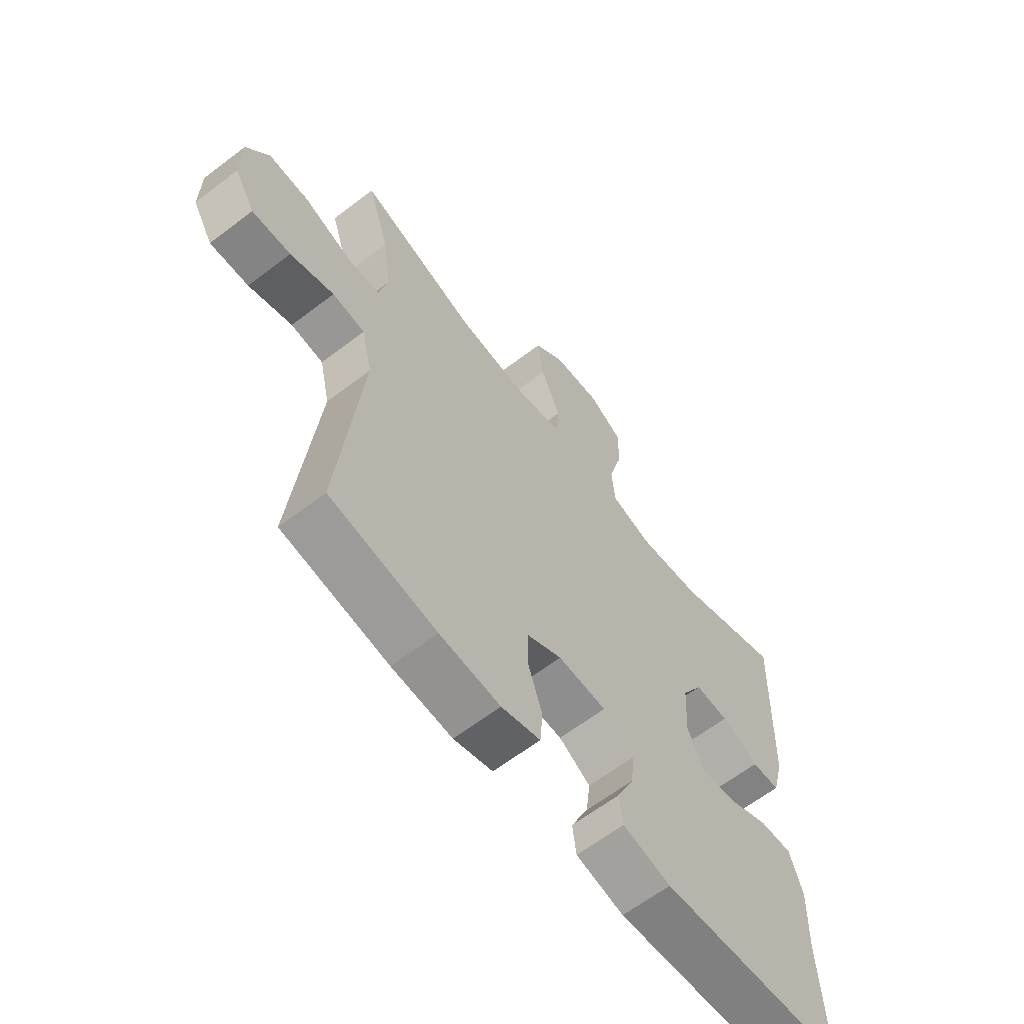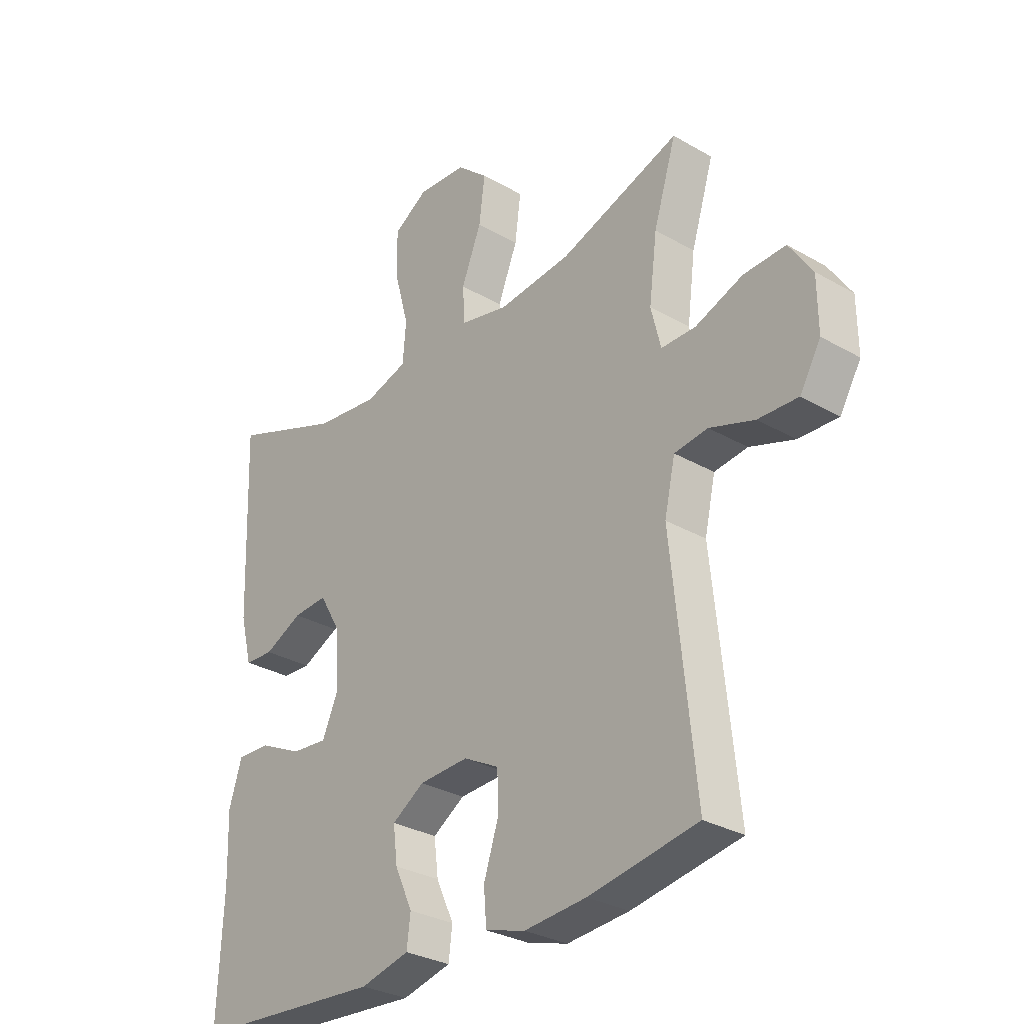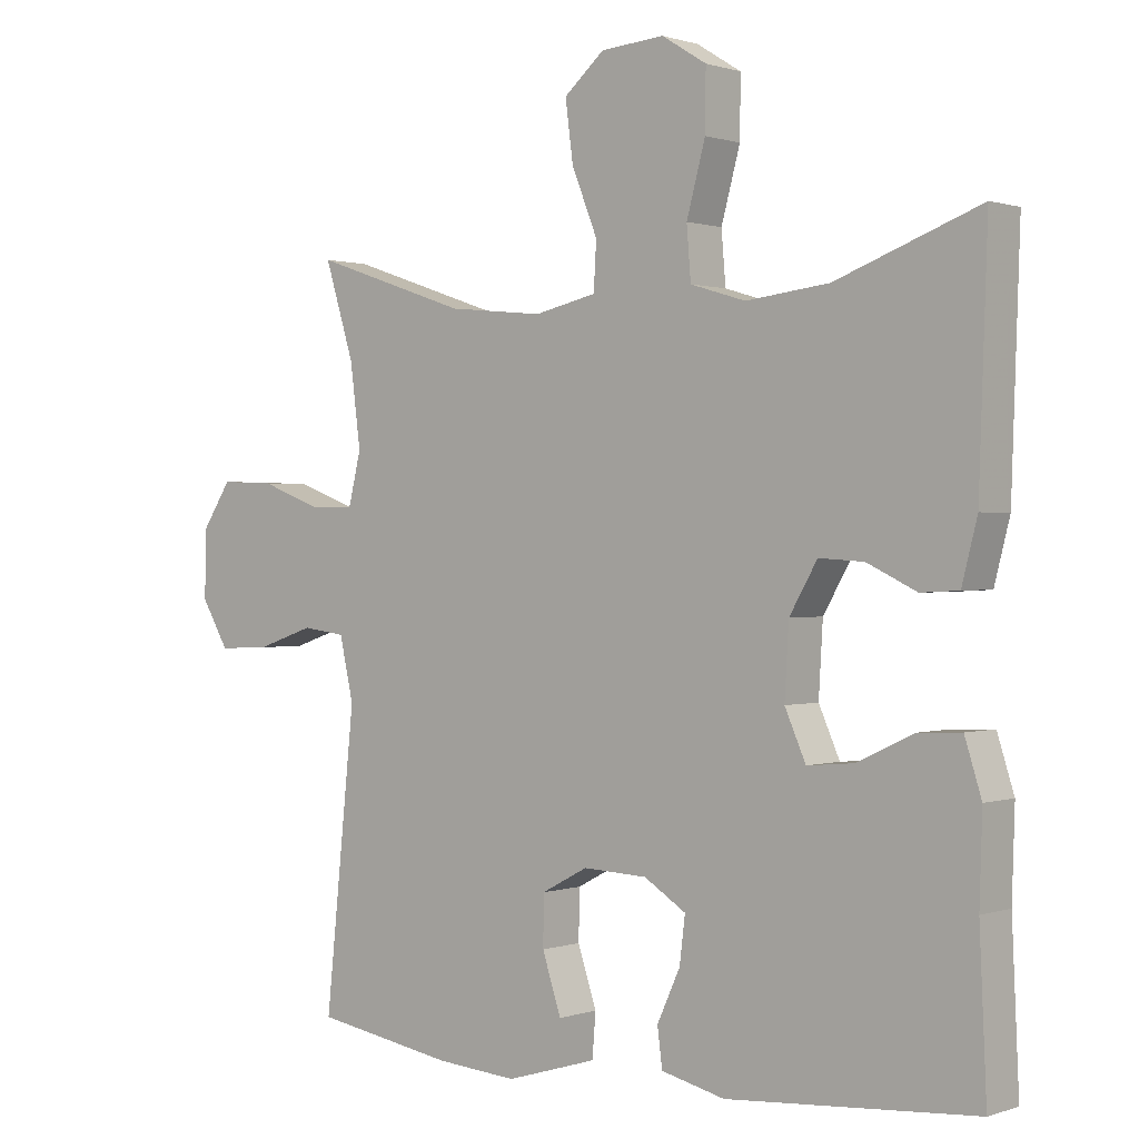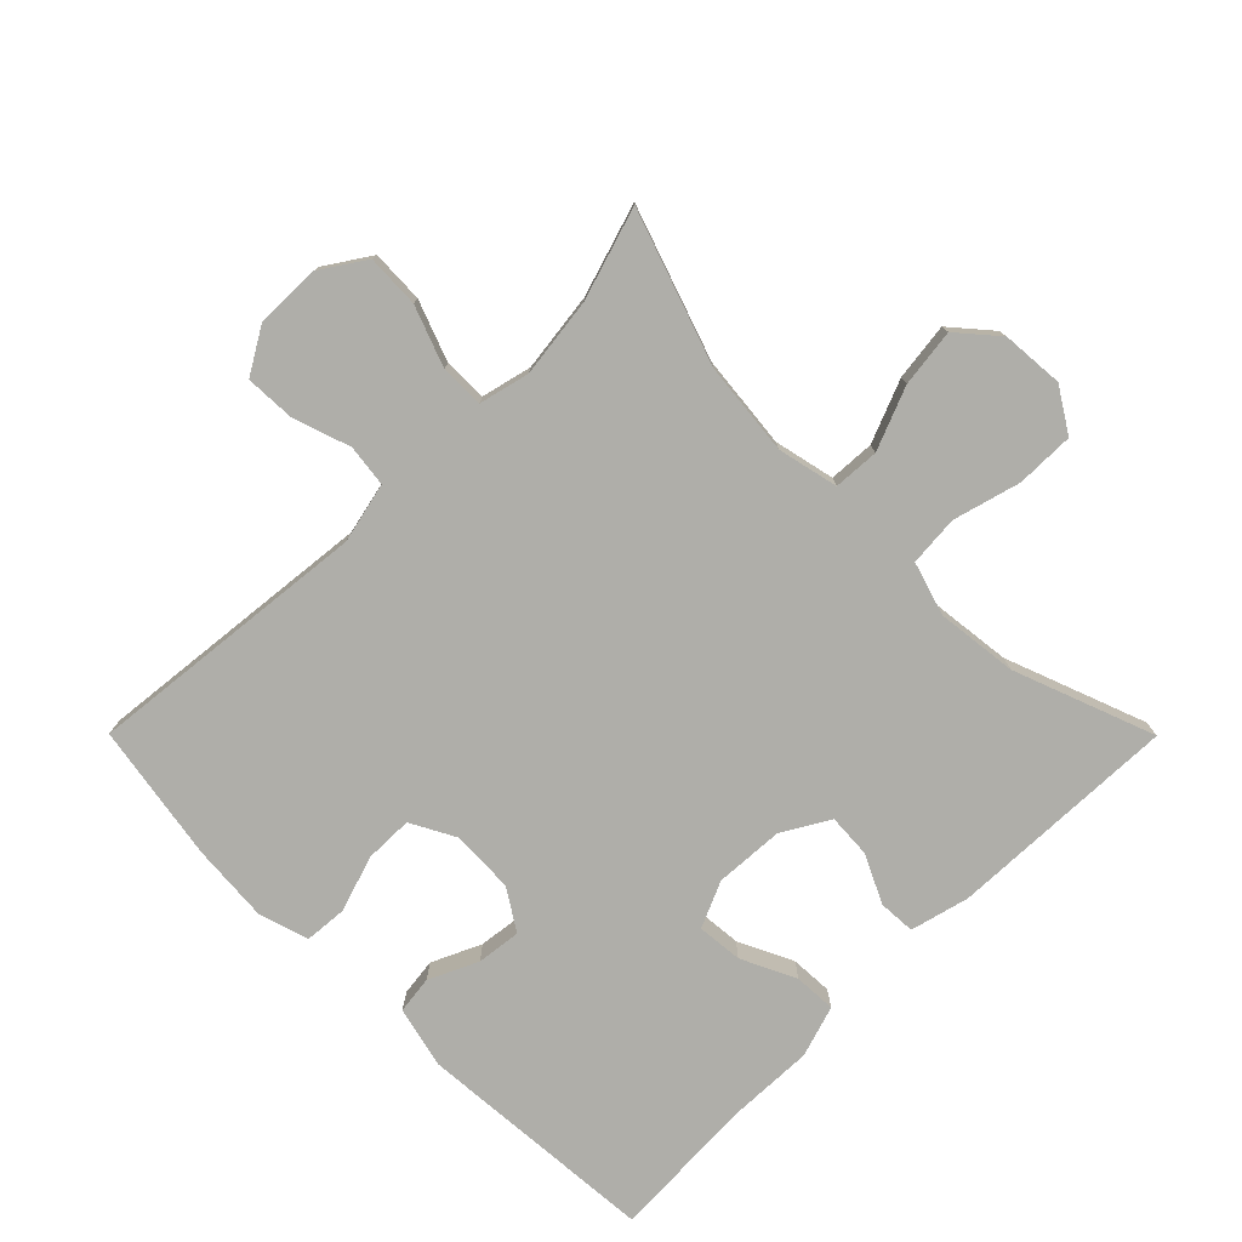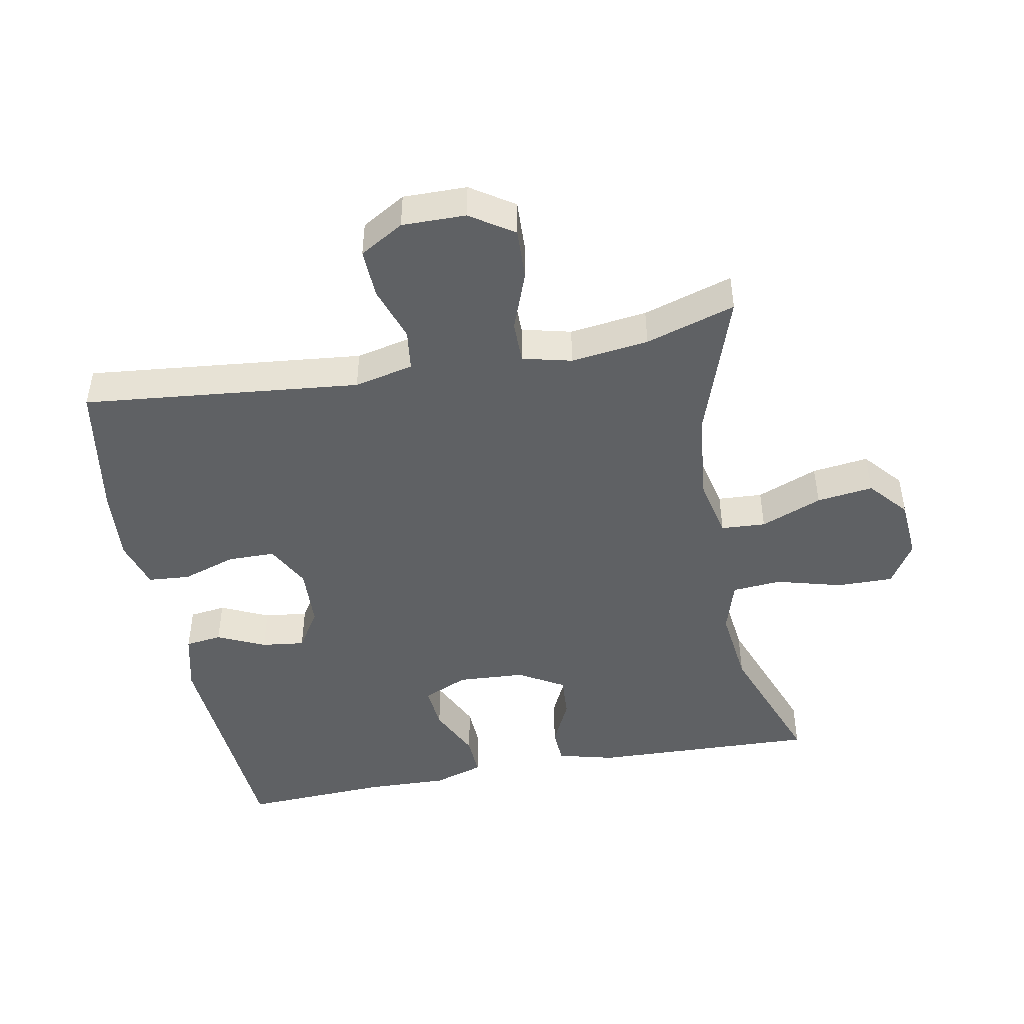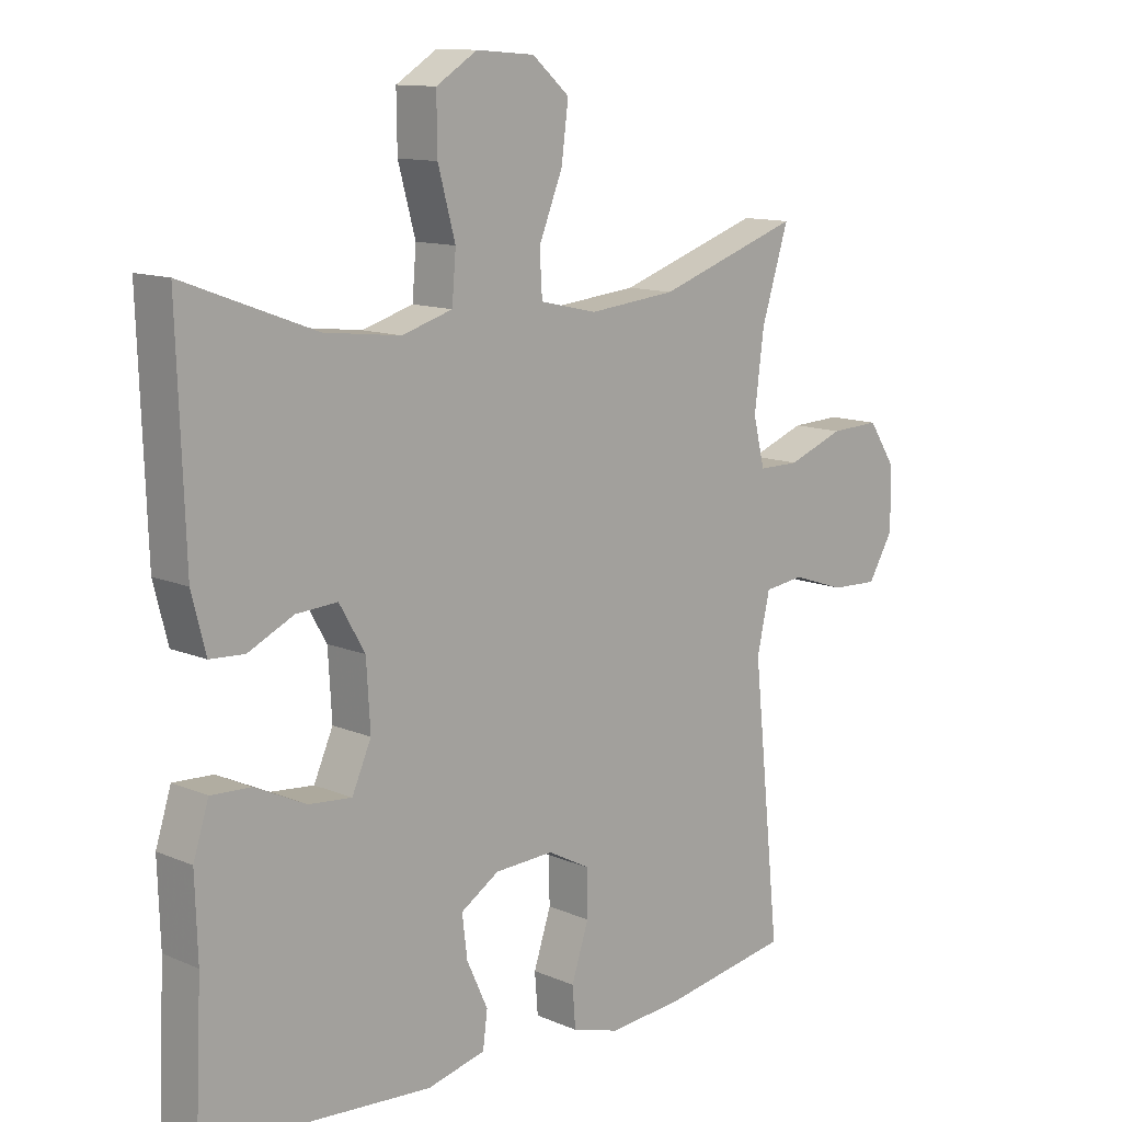
<metadata>
{"format":"obj","ext":"obj","renderer":"f3d","projection":"perspective","resolution":1024,"background":"white","views":[{"elev":-63.2,"azim":-52.3,"up":"+Z"},{"elev":-30.2,"azim":-130.0,"up":"+Z"},{"elev":0.6,"azim":39.2,"up":"+Z"},{"elev":-77.5,"azim":-45.1,"up":"+Y"},{"elev":-46.5,"azim":-79.3,"up":"+Y"},{"elev":12.0,"azim":135.4,"up":"+Z"}]}
</metadata>
<code>
v 0.5 0.07 0.5
v 0.488 0.07 0.161
v 0.466 0.07 0.075
v 0.412 0.07 0.072
v 0.341 0.07 0.106
v 0.277 0.07 0.11
v 0.237 0.07 0.041
v 0.231 0.07 -0.06
v 0.261 0.07 -0.128
v 0.328 0.07 -0.122
v 0.408 0.07 -0.084
v 0.47 0.07 -0.081
v 0.494 0.07 -0.157
v 0.49 0.07 -0.28
v 0.5 0.07 -0.5
v 0.145 0.07 -0.526
v 0.054 0.07 -0.504
v 0.047 0.07 -0.449
v 0.08 0.07 -0.377
v 0.088 0.07 -0.312
v 0.028 0.07 -0.274
v -0.064 0.07 -0.27
v -0.13 0.07 -0.305
v -0.131 0.07 -0.376
v -0.104 0.07 -0.458
v -0.109 0.07 -0.521
v -0.183 0.07 -0.543
v -0.298 0.07 -0.534
v -0.5 0.07 -0.5
v -0.457 0.07 -0.083
v -0.477 0.07 0.006
v -0.539 0.07 0.014
v -0.622 0.07 -0.014
v -0.696 0.07 -0.017
v -0.735 0.07 0.049
v -0.734 0.07 0.145
v -0.691 0.07 0.21
v -0.613 0.07 0.207
v -0.525 0.07 0.174
v -0.461 0.07 0.174
v -0.443 0.07 0.248
v -0.458 0.07 0.365
v -0.5 0.07 0.5
v -0.277 0.07 0.424
v -0.14 0.07 0.41
v -0.051 0.07 0.43
v -0.047 0.07 0.497
v -0.084 0.07 0.589
v -0.095 0.07 0.674
v -0.037 0.07 0.724
v 0.054 0.07 0.731
v 0.118 0.07 0.691
v 0.117 0.07 0.606
v 0.09 0.07 0.507
v 0.096 0.07 0.433
v 0.175 0.07 0.409
v 0.294 0.07 0.423
v 0.5 0 0.5
v 0.488 0 0.161
v 0.466 0 0.075
v 0.412 0 0.072
v 0.341 0 0.106
v 0.277 0 0.11
v 0.237 0 0.041
v 0.231 0 -0.06
v 0.261 0 -0.128
v 0.328 0 -0.122
v 0.408 0 -0.084
v 0.47 0 -0.081
v 0.494 0 -0.157
v 0.49 0 -0.28
v 0.5 0 -0.5
v 0.145 0 -0.526
v 0.054 0 -0.504
v 0.047 0 -0.449
v 0.08 0 -0.377
v 0.088 0 -0.312
v 0.028 0 -0.274
v -0.064 0 -0.27
v -0.13 0 -0.305
v -0.131 0 -0.376
v -0.104 0 -0.458
v -0.109 0 -0.521
v -0.183 0 -0.543
v -0.298 0 -0.534
v -0.5 0 -0.5
v -0.457 0 -0.083
v -0.477 0 0.006
v -0.539 0 0.014
v -0.622 0 -0.014
v -0.696 0 -0.017
v -0.735 0 0.049
v -0.734 0 0.145
v -0.691 0 0.21
v -0.613 0 0.207
v -0.525 0 0.174
v -0.461 0 0.174
v -0.443 0 0.248
v -0.458 0 0.365
v -0.5 0 0.5
v -0.277 0 0.424
v -0.14 0 0.41
v -0.051 0 0.43
v -0.047 0 0.497
v -0.084 0 0.589
v -0.095 0 0.674
v -0.037 0 0.724
v 0.054 0 0.731
v 0.118 0 0.691
v 0.117 0 0.606
v 0.09 0 0.507
v 0.096 0 0.433
v 0.175 0 0.409
v 0.294 0 0.423
f 52 53 54
f 51 52 54
f 50 51 54
f 49 50 54
f 48 49 54
f 47 48 54
f 46 47 54 55
f 45 46 55 56
f 42 43 44
f 41 42 44 45
f 40 41 45 56
f 37 38 39
f 36 37 39
f 35 36 39
f 34 35 39
f 33 34 39
f 32 33 39
f 31 32 39 40
f 40 56 57
f 31 40 57
f 30 31 57
f 28 29 30
f 27 28 30
f 26 27 30
f 25 26 30
f 24 25 30
f 17 18 19
f 16 17 19
f 15 16 19
f 14 15 19
f 14 19 20
f 13 14 20
f 12 13 20
f 11 12 20
f 10 11 20
f 9 10 20 21
f 3 4 5
f 2 3 5
f 1 2 5
f 57 1 5
f 57 5 6
f 30 57 6 7
f 23 24 30
f 30 7 8
f 23 30 8
f 22 23 8
f 8 9 21 22
f 111 110 109
f 111 109 108
f 111 108 107
f 111 107 106
f 111 106 105
f 111 105 104
f 112 111 104 103
f 113 112 103 102
f 101 100 99
f 102 101 99 98
f 113 102 98 97
f 96 95 94
f 96 94 93
f 96 93 92
f 96 92 91
f 96 91 90
f 96 90 89
f 97 96 89 88
f 114 113 97
f 114 97 88
f 114 88 87
f 87 86 85
f 87 85 84
f 87 84 83
f 87 83 82
f 87 82 81
f 76 75 74
f 76 74 73
f 76 73 72
f 76 72 71
f 77 76 71
f 77 71 70
f 77 70 69
f 77 69 68
f 77 68 67
f 78 77 67 66
f 62 61 60
f 62 60 59
f 62 59 58
f 62 58 114
f 63 62 114
f 64 63 114 87
f 87 81 80
f 65 64 87
f 65 87 80
f 65 80 79
f 79 78 66 65
f 1 58 59 2
f 2 59 60 3
f 3 60 61 4
f 4 61 62 5
f 5 62 63 6
f 6 63 64 7
f 7 64 65 8
f 8 65 66 9
f 9 66 67 10
f 10 67 68 11
f 11 68 69 12
f 12 69 70 13
f 13 70 71 14
f 14 71 72 15
f 15 72 73 16
f 16 73 74 17
f 17 74 75 18
f 18 75 76 19
f 19 76 77 20
f 20 77 78 21
f 21 78 79 22
f 22 79 80 23
f 23 80 81 24
f 24 81 82 25
f 25 82 83 26
f 26 83 84 27
f 27 84 85 28
f 28 85 86 29
f 29 86 87 30
f 30 87 88 31
f 31 88 89 32
f 32 89 90 33
f 33 90 91 34
f 34 91 92 35
f 35 92 93 36
f 36 93 94 37
f 37 94 95 38
f 38 95 96 39
f 39 96 97 40
f 40 97 98 41
f 41 98 99 42
f 42 99 100 43
f 43 100 101 44
f 44 101 102 45
f 45 102 103 46
f 46 103 104 47
f 47 104 105 48
f 48 105 106 49
f 49 106 107 50
f 50 107 108 51
f 51 108 109 52
f 52 109 110 53
f 53 110 111 54
f 54 111 112 55
f 55 112 113 56
f 56 113 114 57
f 57 114 58 1

</code>
